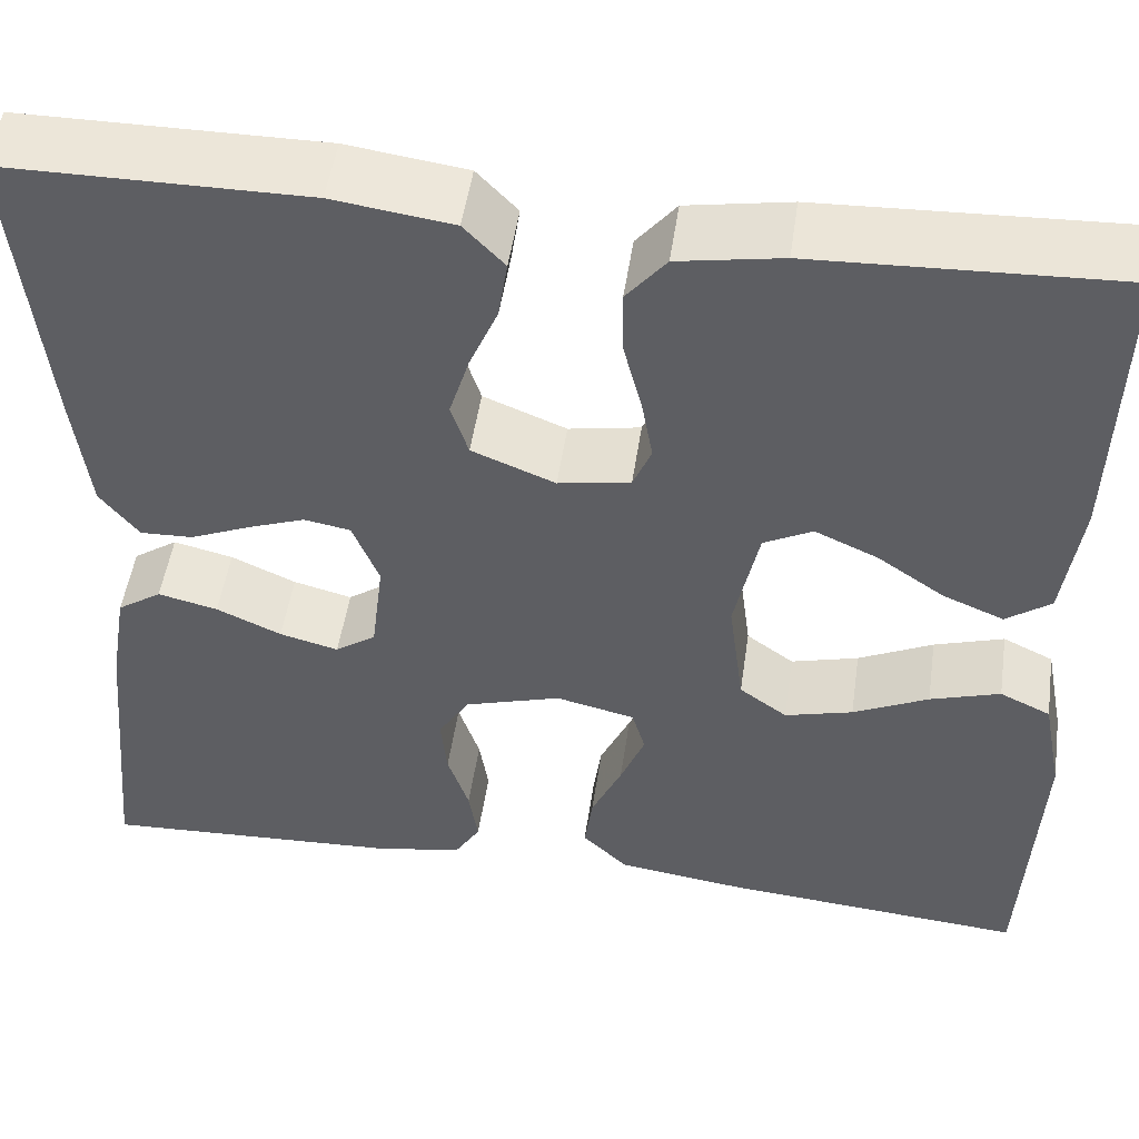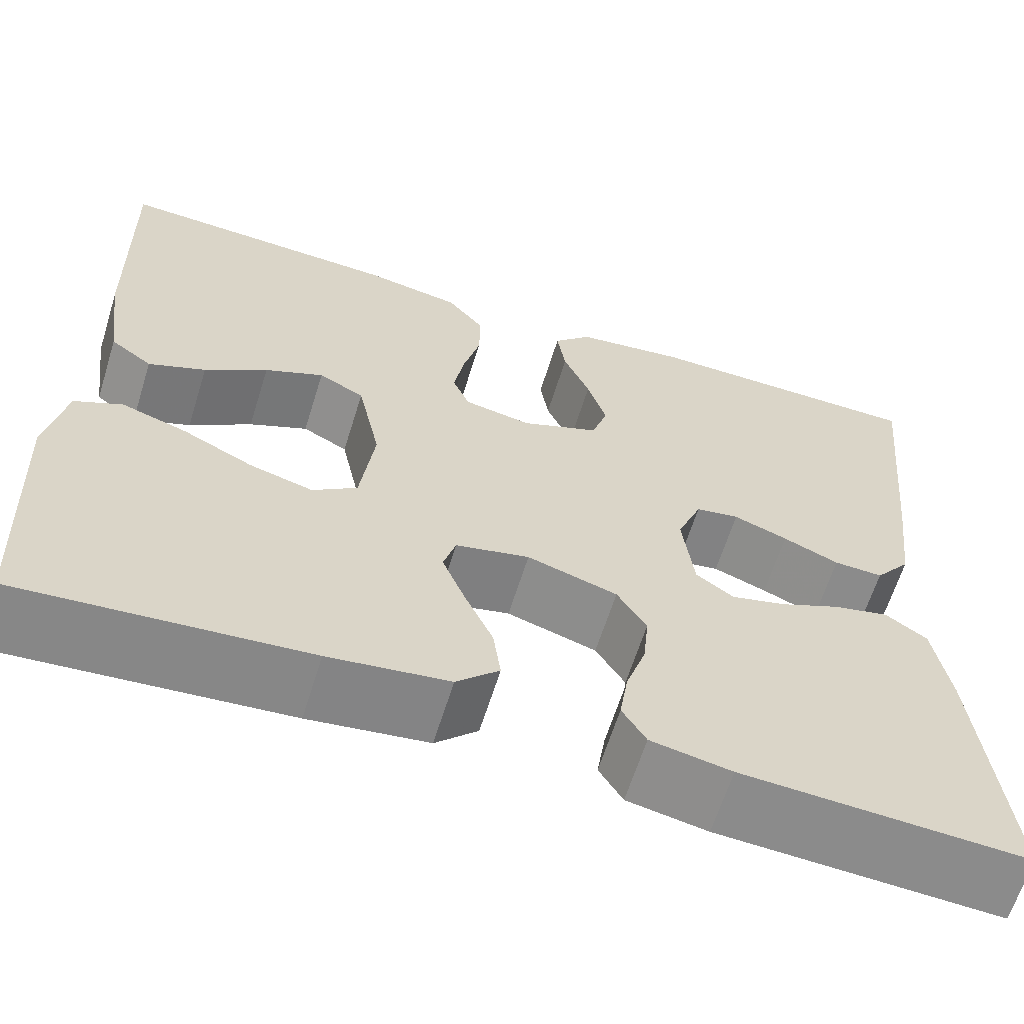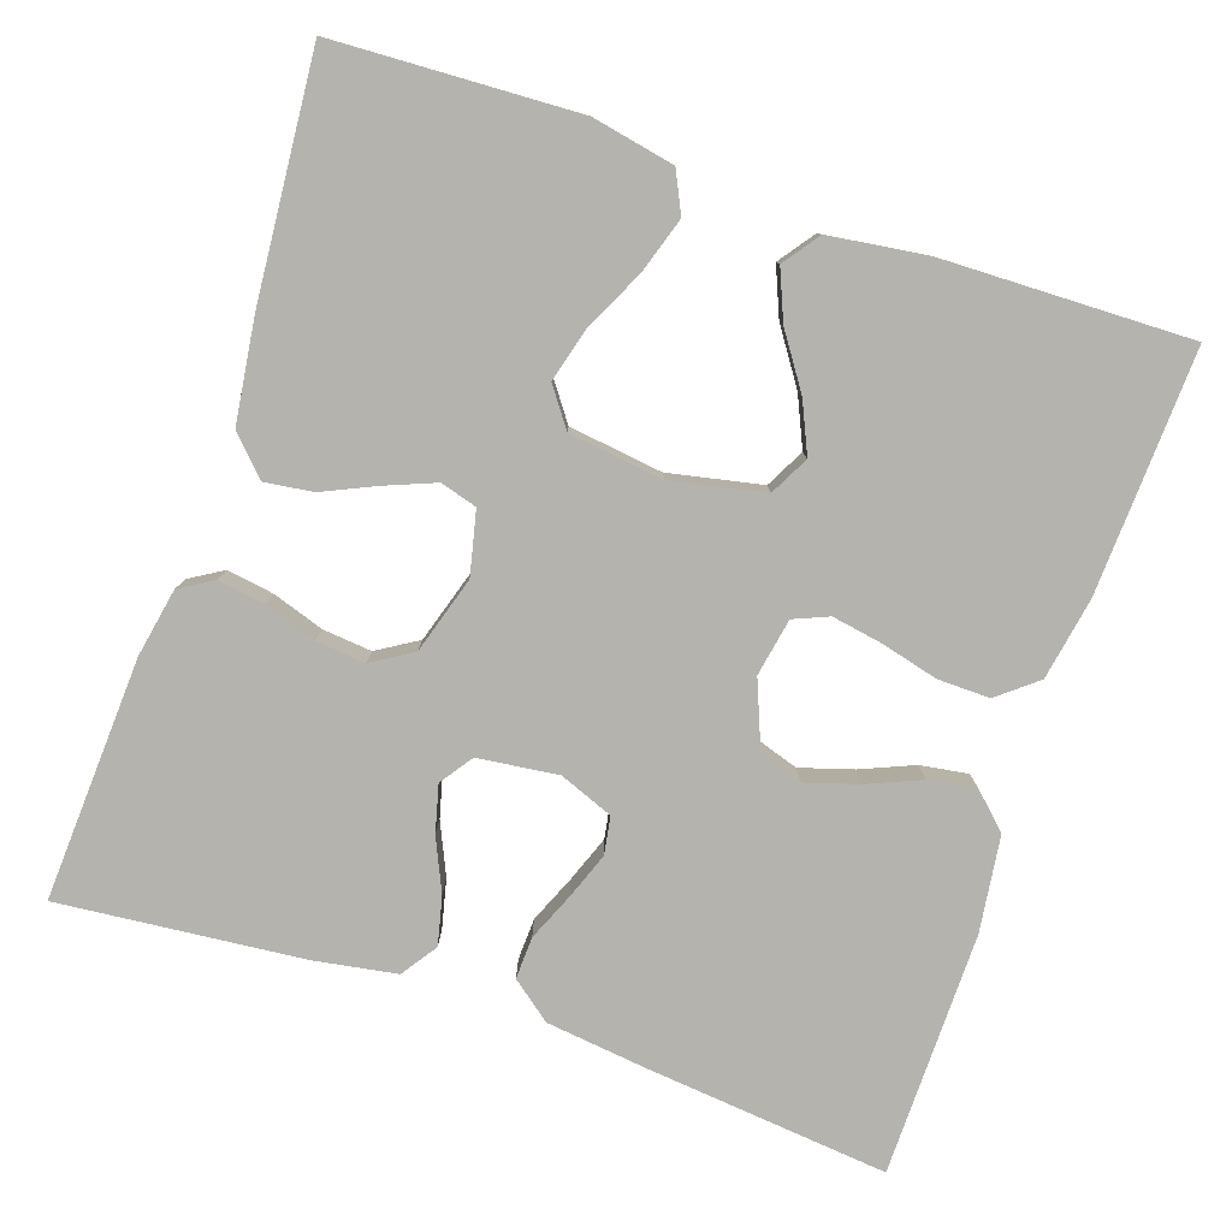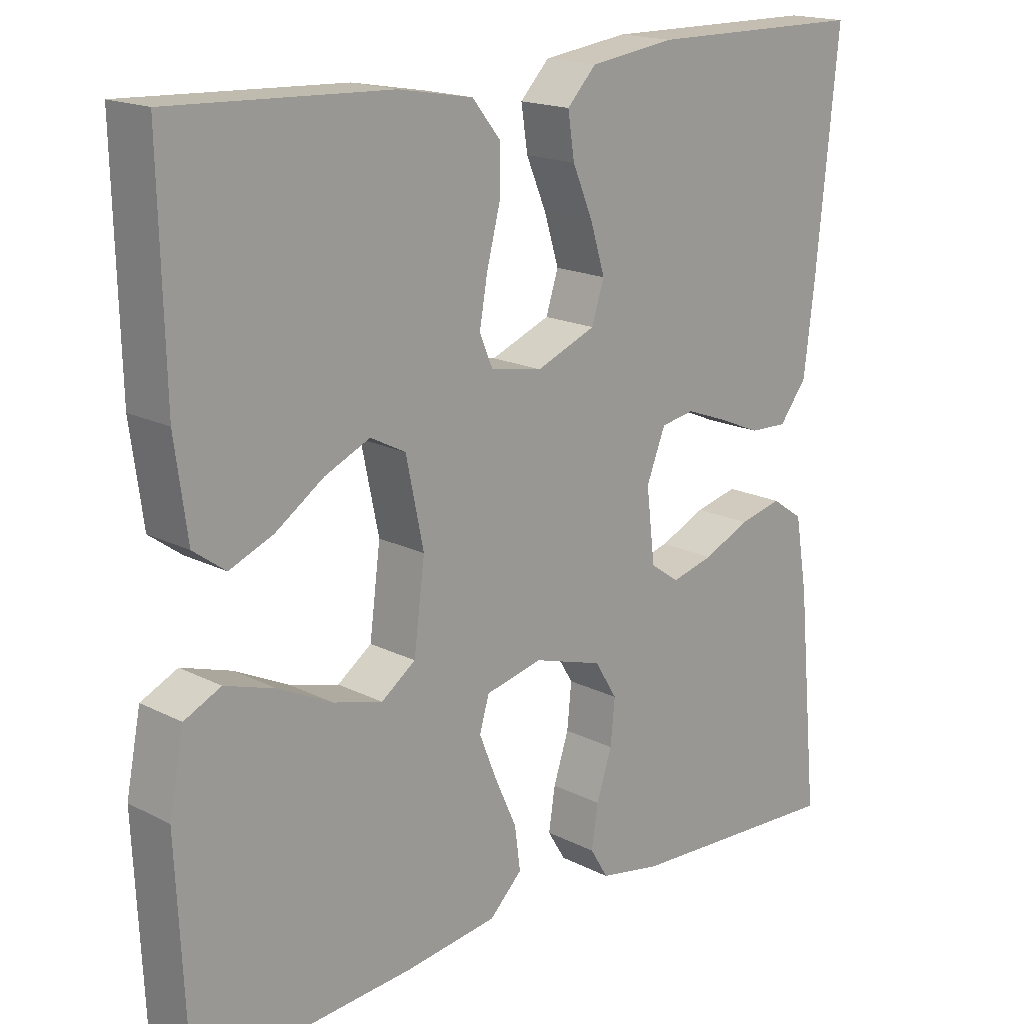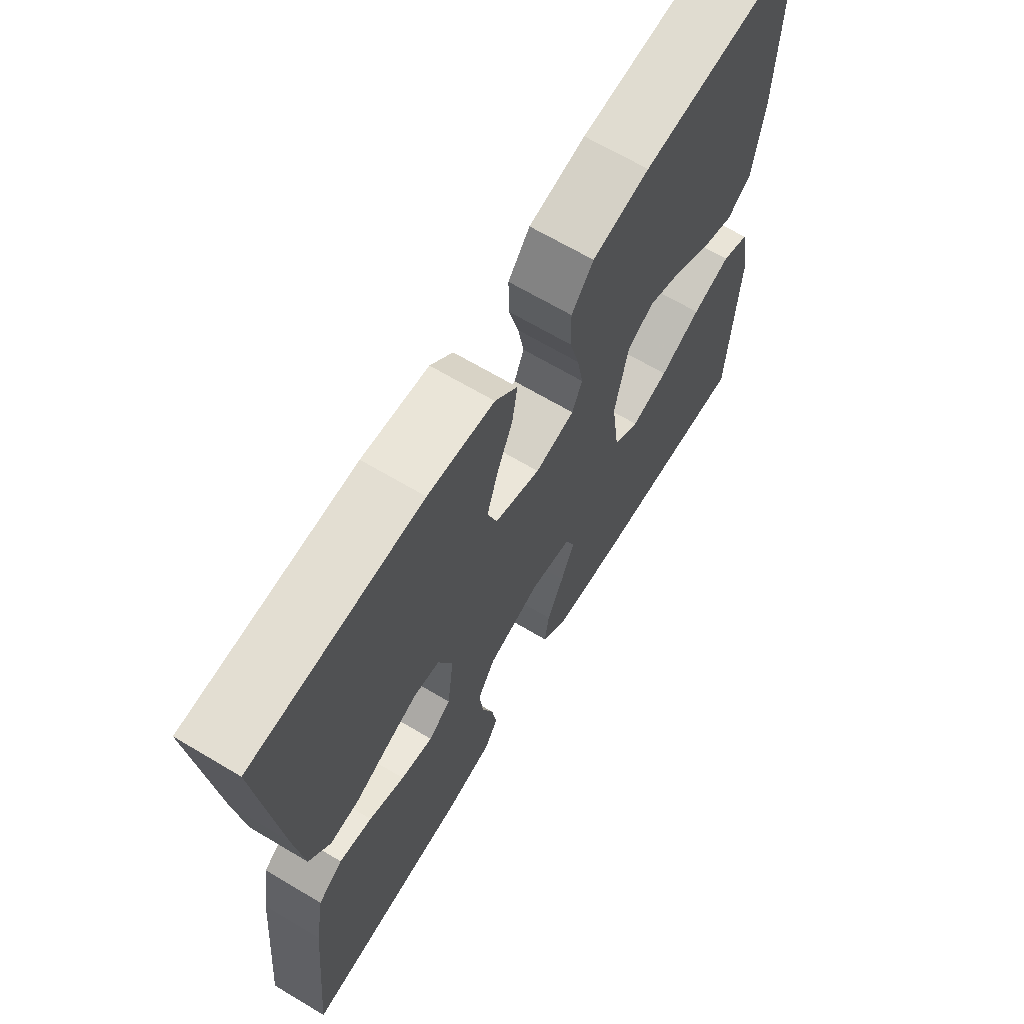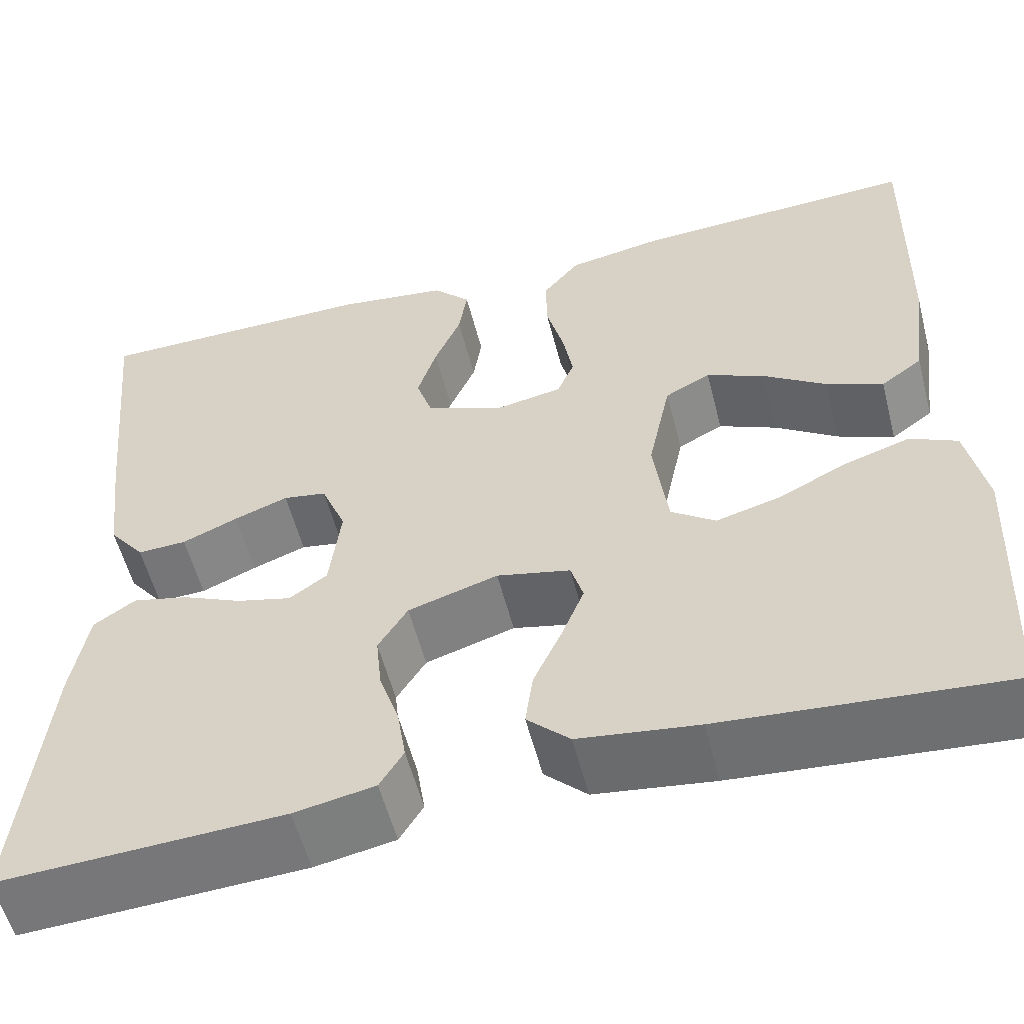
<metadata>
{"format":"obj","ext":"obj","renderer":"f3d","projection":"perspective","resolution":1024,"background":"white","views":[{"elev":50.3,"azim":-171.7,"up":"+Z"},{"elev":-63.4,"azim":-17.3,"up":"+Z"},{"elev":-79.9,"azim":-108.8,"up":"+Y"},{"elev":17.4,"azim":-44.8,"up":"+Z"},{"elev":67.2,"azim":120.8,"up":"+Z"},{"elev":-56.2,"azim":-165.6,"up":"+Z"}]}
</metadata>
<code>
v -0.5 0.07 -0.5
v -0.514 0.07 -0.2
v -0.494 0.07 -0.098
v -0.444 0.07 -0.074
v -0.375 0.07 -0.096
v -0.301 0.07 -0.132
v -0.234 0.07 -0.15
v -0.187 0.07 -0.116
v -0.172 0.07 0
v -0.196 0.07 0.115
v -0.244 0.07 0.14
v -0.306 0.07 0.112
v -0.372 0.07 0.067
v -0.432 0.07 0.042
v -0.476 0.07 0.074
v -0.493 0.07 0.2
v -0.5 0.07 0.5
v -0.2 0.07 0.487
v -0.098 0.07 0.469
v -0.059 0.07 0.421
v -0.06 0.07 0.357
v -0.078 0.07 0.287
v -0.089 0.07 0.224
v -0.071 0.07 0.181
v 0 0.07 0.168
v 0.082 0.07 0.201
v 0.099 0.07 0.254
v 0.079 0.07 0.319
v 0.051 0.07 0.385
v 0.042 0.07 0.444
v 0.082 0.07 0.486
v 0.2 0.07 0.502
v 0.5 0.07 0.5
v 0.47 0.07 0.2
v 0.455 0.07 0.075
v 0.417 0.07 0.026
v 0.365 0.07 0.028
v 0.306 0.07 0.053
v 0.249 0.07 0.074
v 0.203 0.07 0.066
v 0.177 0.07 0
v 0.189 0.07 -0.099
v 0.229 0.07 -0.127
v 0.287 0.07 -0.112
v 0.351 0.07 -0.083
v 0.41 0.07 -0.069
v 0.454 0.07 -0.099
v 0.471 0.07 -0.2
v 0.5 0.07 -0.5
v 0.2 0.07 -0.485
v 0.115 0.07 -0.469
v 0.09 0.07 -0.428
v 0.099 0.07 -0.37
v 0.12 0.07 -0.306
v 0.126 0.07 -0.245
v 0.095 0.07 -0.195
v 0 0.07 -0.166
v -0.078 0.07 -0.184
v -0.091 0.07 -0.229
v -0.067 0.07 -0.289
v -0.037 0.07 -0.355
v -0.029 0.07 -0.414
v -0.074 0.07 -0.458
v -0.2 0.07 -0.475
v -0.5 0 -0.5
v -0.514 0 -0.2
v -0.494 0 -0.098
v -0.444 0 -0.074
v -0.375 0 -0.096
v -0.301 0 -0.132
v -0.234 0 -0.15
v -0.187 0 -0.116
v -0.172 0 0
v -0.196 0 0.115
v -0.244 0 0.14
v -0.306 0 0.112
v -0.372 0 0.067
v -0.432 0 0.042
v -0.476 0 0.074
v -0.493 0 0.2
v -0.5 0 0.5
v -0.2 0 0.487
v -0.098 0 0.469
v -0.059 0 0.421
v -0.06 0 0.357
v -0.078 0 0.287
v -0.089 0 0.224
v -0.071 0 0.181
v 0 0 0.168
v 0.082 0 0.201
v 0.099 0 0.254
v 0.079 0 0.319
v 0.051 0 0.385
v 0.042 0 0.444
v 0.082 0 0.486
v 0.2 0 0.502
v 0.5 0 0.5
v 0.47 0 0.2
v 0.455 0 0.075
v 0.417 0 0.026
v 0.365 0 0.028
v 0.306 0 0.053
v 0.249 0 0.074
v 0.203 0 0.066
v 0.177 0 0
v 0.189 0 -0.099
v 0.229 0 -0.127
v 0.287 0 -0.112
v 0.351 0 -0.083
v 0.41 0 -0.069
v 0.454 0 -0.099
v 0.471 0 -0.2
v 0.5 0 -0.5
v 0.2 0 -0.485
v 0.115 0 -0.469
v 0.09 0 -0.428
v 0.099 0 -0.37
v 0.12 0 -0.306
v 0.126 0 -0.245
v 0.095 0 -0.195
v 0 0 -0.166
v -0.078 0 -0.184
v -0.091 0 -0.229
v -0.067 0 -0.289
v -0.037 0 -0.355
v -0.029 0 -0.414
v -0.074 0 -0.458
v -0.2 0 -0.475
f 60 61 62 63
f 59 60 63 64
f 58 59 64 1
f 51 52 53 54
f 51 54 55
f 50 51 55
f 49 50 55
f 48 49 55 56
f 44 45 46 47
f 43 44 47 48
f 35 36 37 38
f 35 38 39
f 34 35 39
f 33 34 39 40
f 31 32 33 40
f 28 29 30 31
f 27 28 31 40
f 19 20 21 22
f 19 22 23
f 18 19 23
f 17 18 23 24
f 12 13 14 15
f 11 12 15 16
f 3 4 5 6
f 3 6 7
f 58 1 2 3
f 58 3 7
f 57 58 7 8
f 43 48 56 57
f 42 43 57 8
f 41 42 8 9
f 26 27 40 41
f 25 26 41 9
f 24 25 9 10
f 11 16 17 24
f 10 11 24
f 127 126 125 124
f 128 127 124 123
f 65 128 123 122
f 118 117 116 115
f 119 118 115
f 119 115 114
f 119 114 113
f 120 119 113 112
f 111 110 109 108
f 112 111 108 107
f 102 101 100 99
f 103 102 99
f 103 99 98
f 104 103 98 97
f 104 97 96 95
f 95 94 93 92
f 104 95 92 91
f 86 85 84 83
f 87 86 83
f 87 83 82
f 88 87 82 81
f 79 78 77 76
f 80 79 76 75
f 70 69 68 67
f 71 70 67
f 67 66 65 122
f 71 67 122
f 72 71 122 121
f 121 120 112 107
f 72 121 107 106
f 73 72 106 105
f 105 104 91 90
f 73 105 90 89
f 74 73 89 88
f 88 81 80 75
f 88 75 74
f 1 65 66 2
f 2 66 67 3
f 3 67 68 4
f 4 68 69 5
f 5 69 70 6
f 6 70 71 7
f 7 71 72 8
f 8 72 73 9
f 9 73 74 10
f 10 74 75 11
f 11 75 76 12
f 12 76 77 13
f 13 77 78 14
f 14 78 79 15
f 15 79 80 16
f 16 80 81 17
f 17 81 82 18
f 18 82 83 19
f 19 83 84 20
f 20 84 85 21
f 21 85 86 22
f 22 86 87 23
f 23 87 88 24
f 24 88 89 25
f 25 89 90 26
f 26 90 91 27
f 27 91 92 28
f 28 92 93 29
f 29 93 94 30
f 30 94 95 31
f 31 95 96 32
f 32 96 97 33
f 33 97 98 34
f 34 98 99 35
f 35 99 100 36
f 36 100 101 37
f 37 101 102 38
f 38 102 103 39
f 39 103 104 40
f 40 104 105 41
f 41 105 106 42
f 42 106 107 43
f 43 107 108 44
f 44 108 109 45
f 45 109 110 46
f 46 110 111 47
f 47 111 112 48
f 48 112 113 49
f 49 113 114 50
f 50 114 115 51
f 51 115 116 52
f 52 116 117 53
f 53 117 118 54
f 54 118 119 55
f 55 119 120 56
f 56 120 121 57
f 57 121 122 58
f 58 122 123 59
f 59 123 124 60
f 60 124 125 61
f 61 125 126 62
f 62 126 127 63
f 63 127 128 64
f 64 128 65 1

</code>
